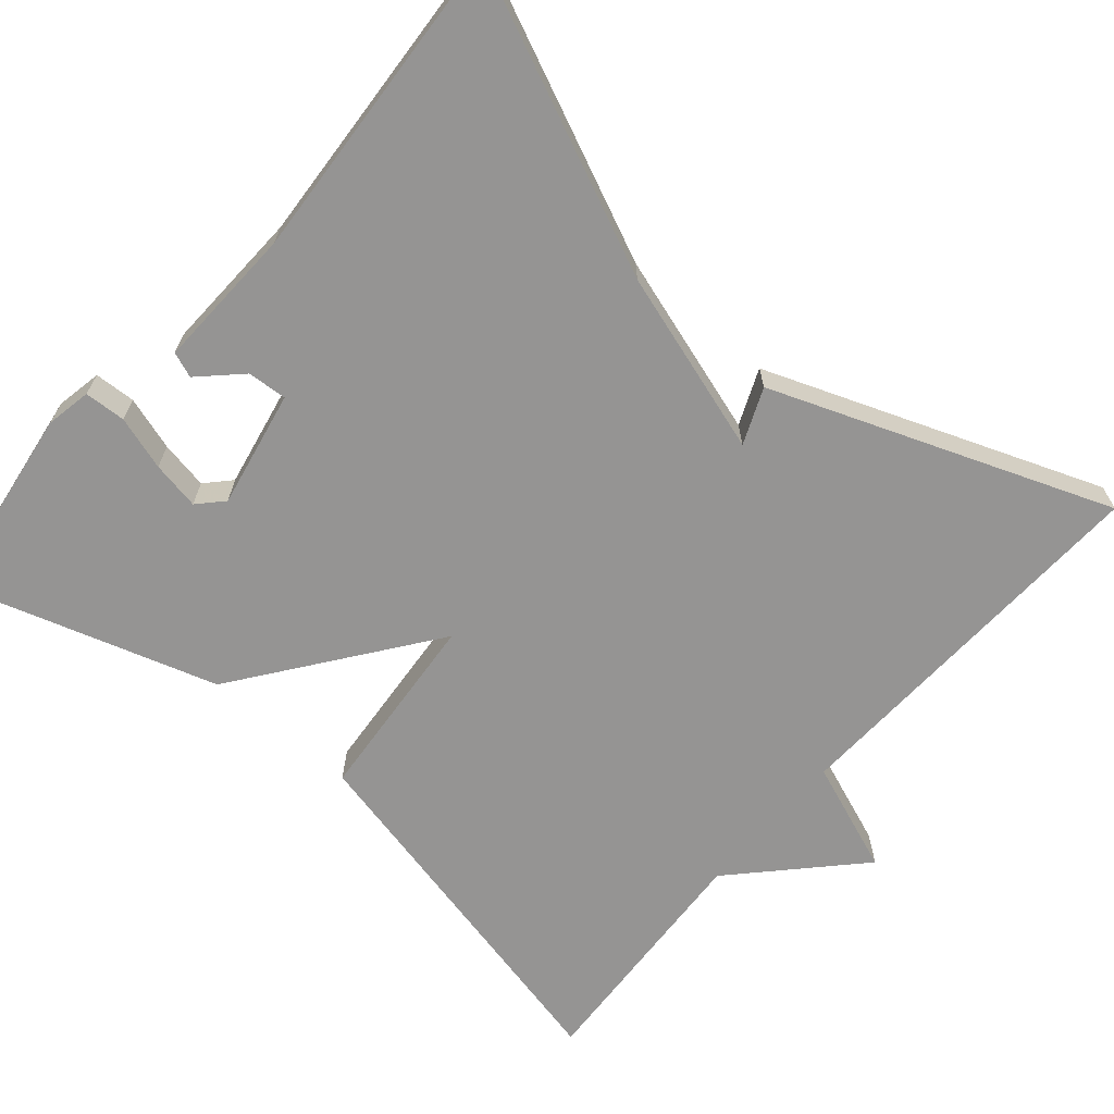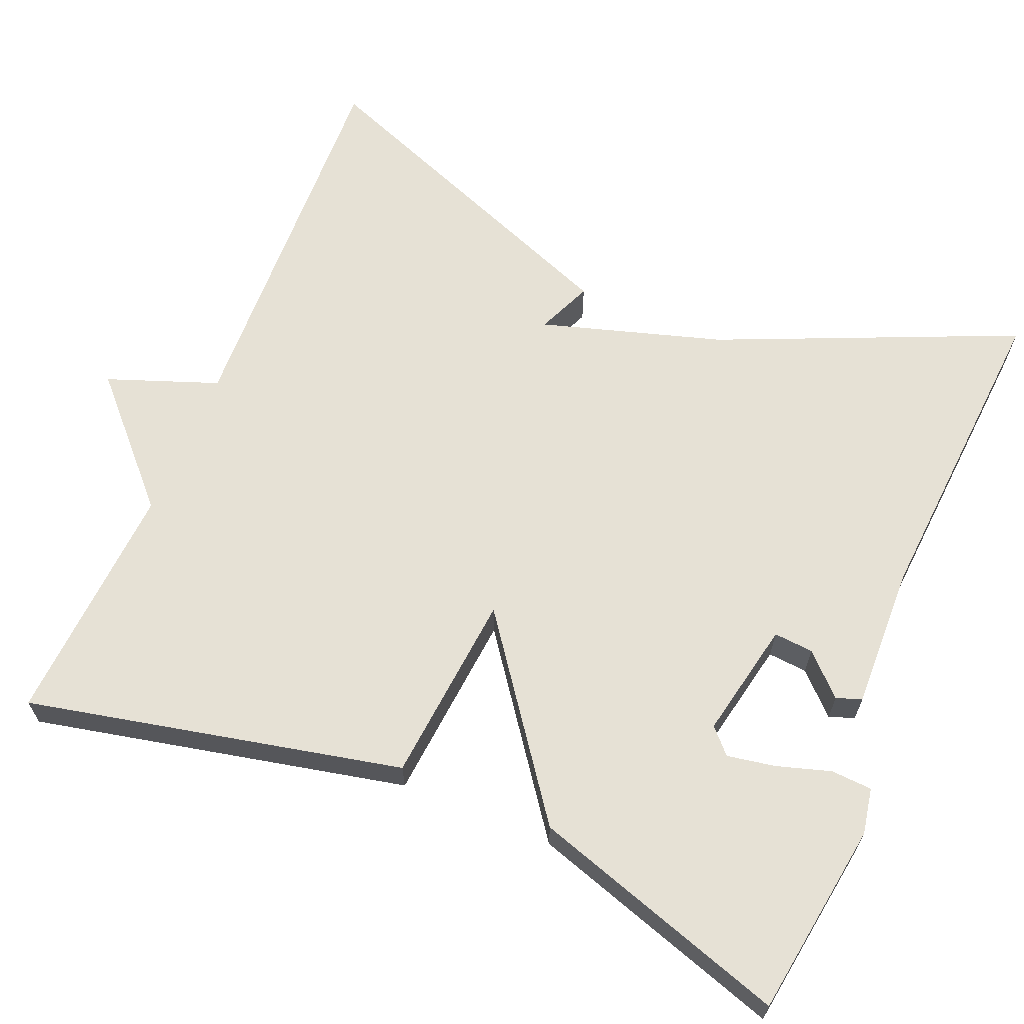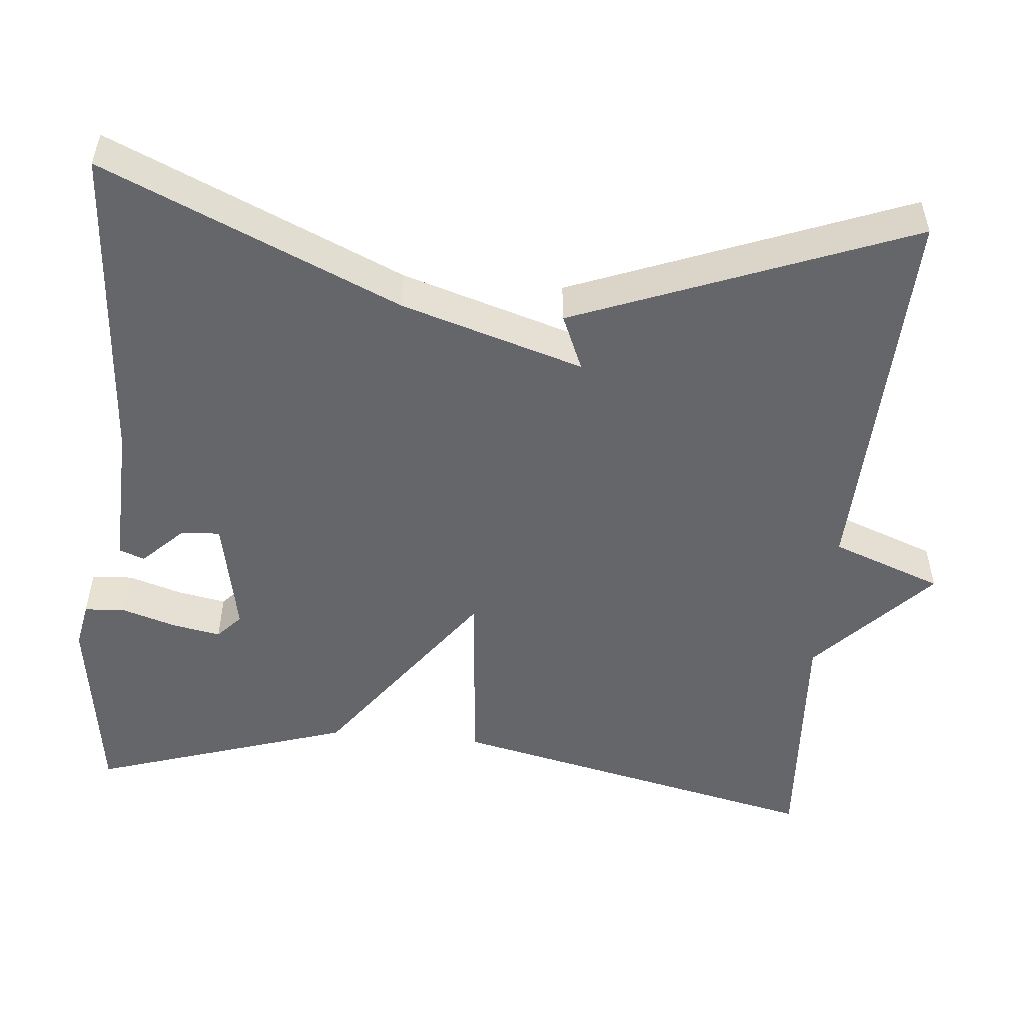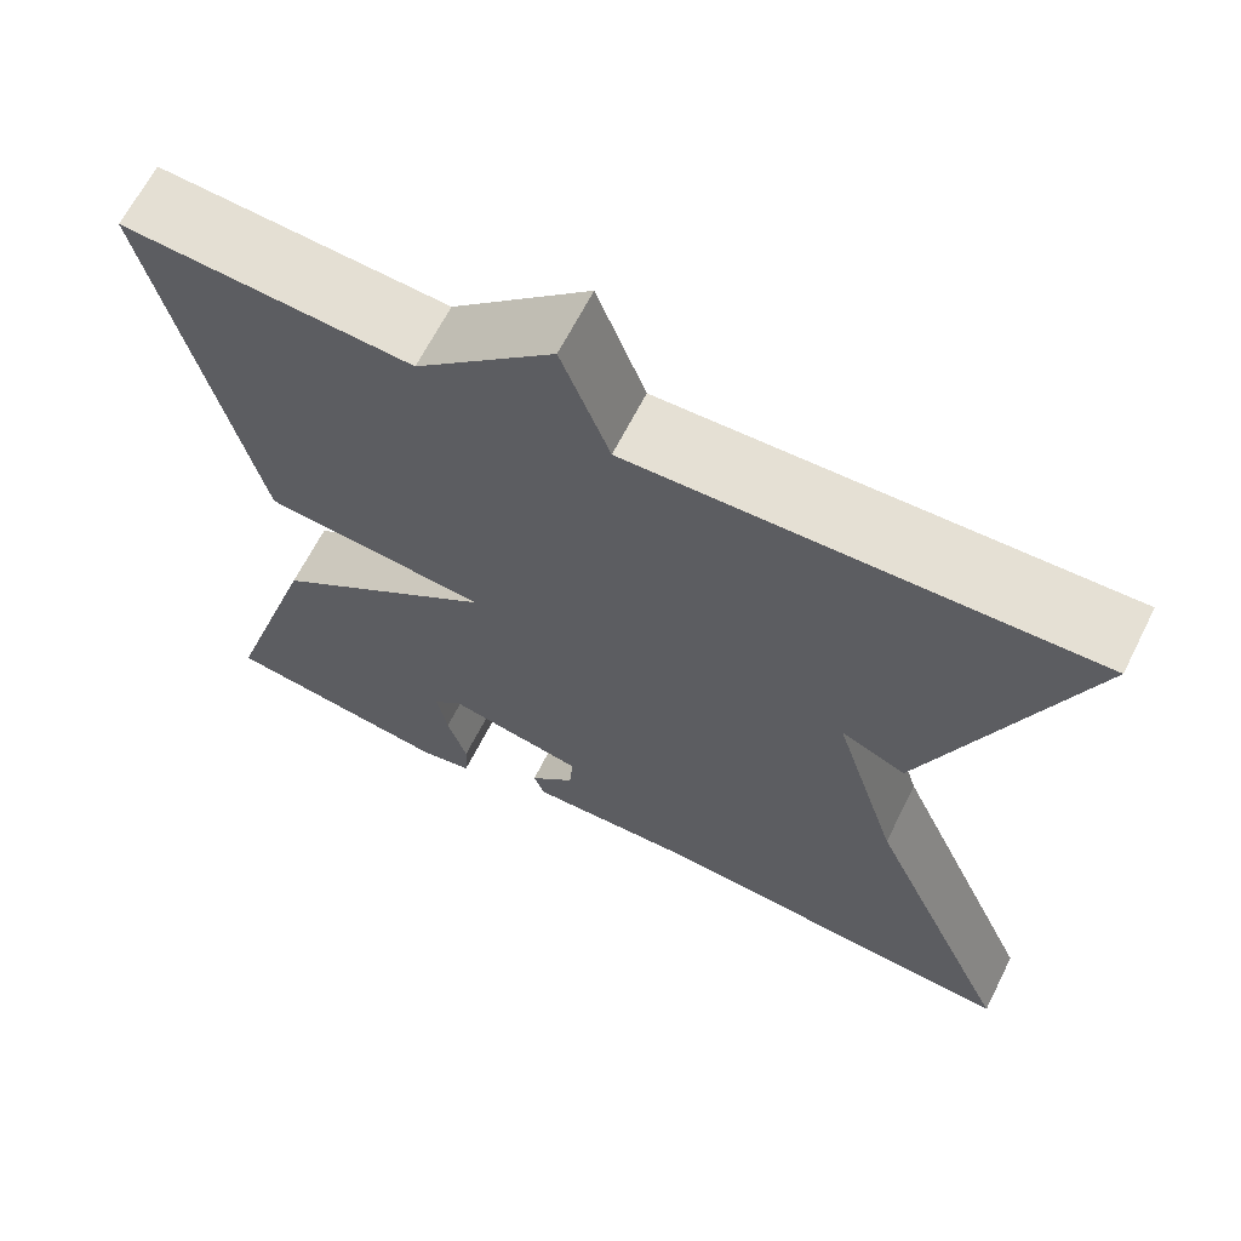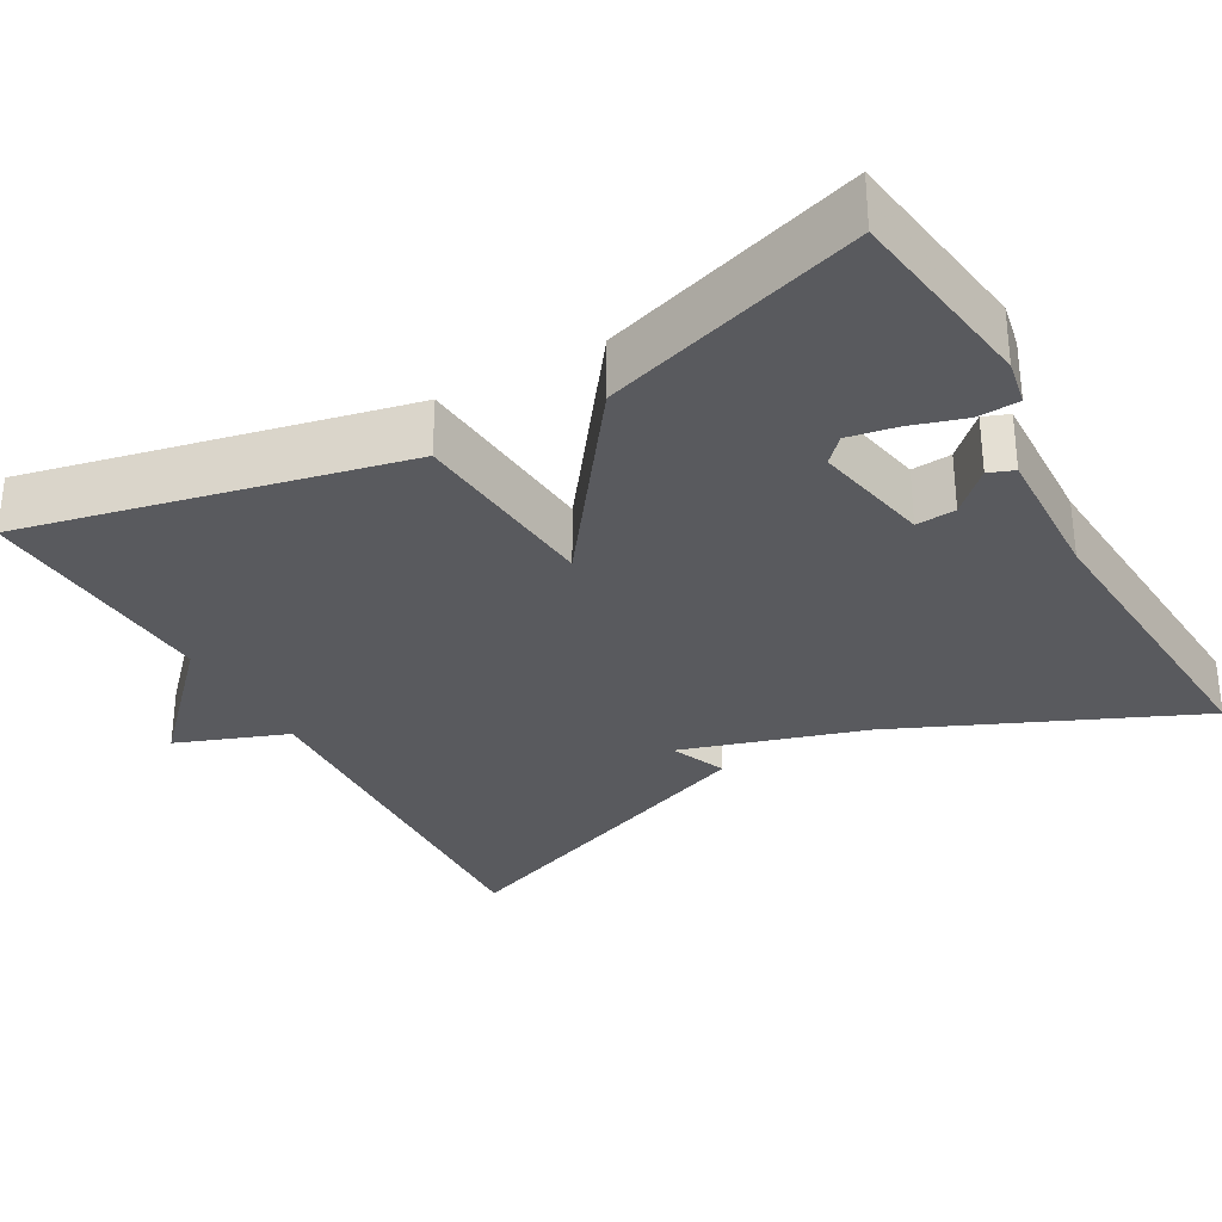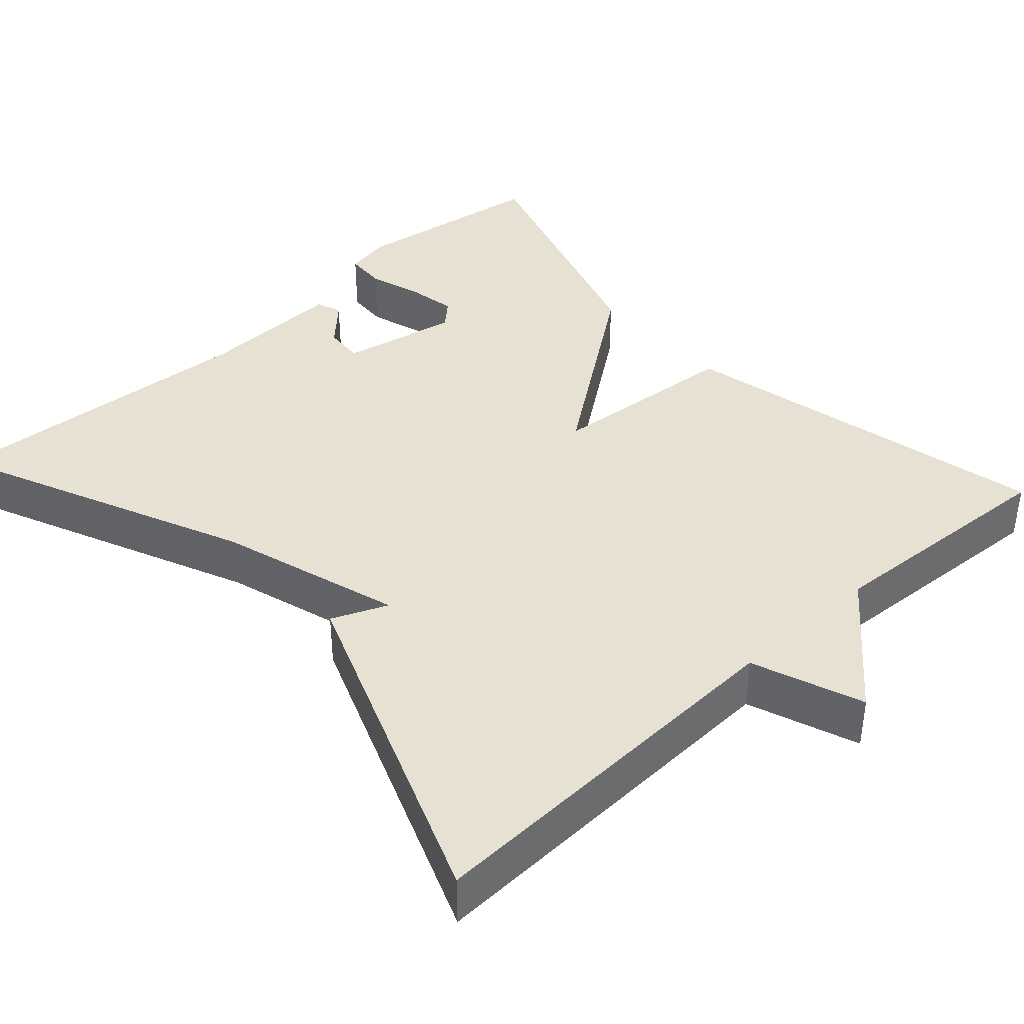
<metadata>
{"format":"obj","ext":"obj","renderer":"f3d","projection":"perspective","resolution":1024,"background":"white","views":[{"elev":-67.1,"azim":-130.9,"up":"+Y"},{"elev":64.7,"azim":112.7,"up":"+Y"},{"elev":-51.9,"azim":-95.3,"up":"+Y"},{"elev":65.7,"azim":-153.2,"up":"+Z"},{"elev":-31.6,"azim":119.2,"up":"+Y"},{"elev":39.6,"azim":-42.4,"up":"+Y"}]}
</metadata>
<code>
v -0.5 0.07 0.5
v -0.009 0.07 0.481
v 0.043 0.07 0.621
v 0.191 0.07 0.481
v 0.5 0.07 0.5
v 0.396 0.07 0.026
v 0.154 0.07 0.004
v 0.396 0.07 -0.174
v 0.5 0.07 -0.5
v 0.253 0.07 -0.536
v 0.195 0.07 -0.525
v 0.192 0.07 -0.473
v 0.213 0.07 -0.405
v 0.224 0.07 -0.344
v 0.193 0.07 -0.315
v 0.045 0.07 -0.345
v 0.049 0.07 -0.395
v 0.098 0.07 -0.445
v 0.086 0.07 -0.477
v -0.095 0.07 -0.471
v -0.5 0.07 -0.5
v -0.336 0.07 -0.125
v -0.266 0.07 0.105
v -0.336 0.07 0.075
v -0.5 0 0.5
v -0.009 0 0.481
v 0.043 0 0.621
v 0.191 0 0.481
v 0.5 0 0.5
v 0.396 0 0.026
v 0.154 0 0.004
v 0.396 0 -0.174
v 0.5 0 -0.5
v 0.253 0 -0.536
v 0.195 0 -0.525
v 0.192 0 -0.473
v 0.213 0 -0.405
v 0.224 0 -0.344
v 0.193 0 -0.315
v 0.045 0 -0.345
v 0.049 0 -0.395
v 0.098 0 -0.445
v 0.086 0 -0.477
v -0.095 0 -0.471
v -0.5 0 -0.5
v -0.336 0 -0.125
v -0.266 0 0.105
v -0.336 0 0.075
f 23 24 1 2
f 22 23 2
f 20 21 22 2
f 17 18 19 20
f 16 17 20
f 2 3 4
f 20 2 4
f 16 20 4
f 11 12 13
f 10 11 13
f 9 10 13
f 8 9 13
f 8 13 14
f 7 8 14 15
f 5 6 7
f 4 5 7
f 16 4 7
f 7 15 16
f 26 25 48 47
f 26 47 46
f 26 46 45 44
f 44 43 42 41
f 44 41 40
f 28 27 26
f 28 26 44
f 28 44 40
f 37 36 35
f 37 35 34
f 37 34 33
f 37 33 32
f 38 37 32
f 39 38 32 31
f 31 30 29
f 31 29 28
f 31 28 40
f 40 39 31
f 1 25 26 2
f 2 26 27 3
f 3 27 28 4
f 4 28 29 5
f 5 29 30 6
f 6 30 31 7
f 7 31 32 8
f 8 32 33 9
f 9 33 34 10
f 10 34 35 11
f 11 35 36 12
f 12 36 37 13
f 13 37 38 14
f 14 38 39 15
f 15 39 40 16
f 16 40 41 17
f 17 41 42 18
f 18 42 43 19
f 19 43 44 20
f 20 44 45 21
f 21 45 46 22
f 22 46 47 23
f 23 47 48 24
f 24 48 25 1

</code>
